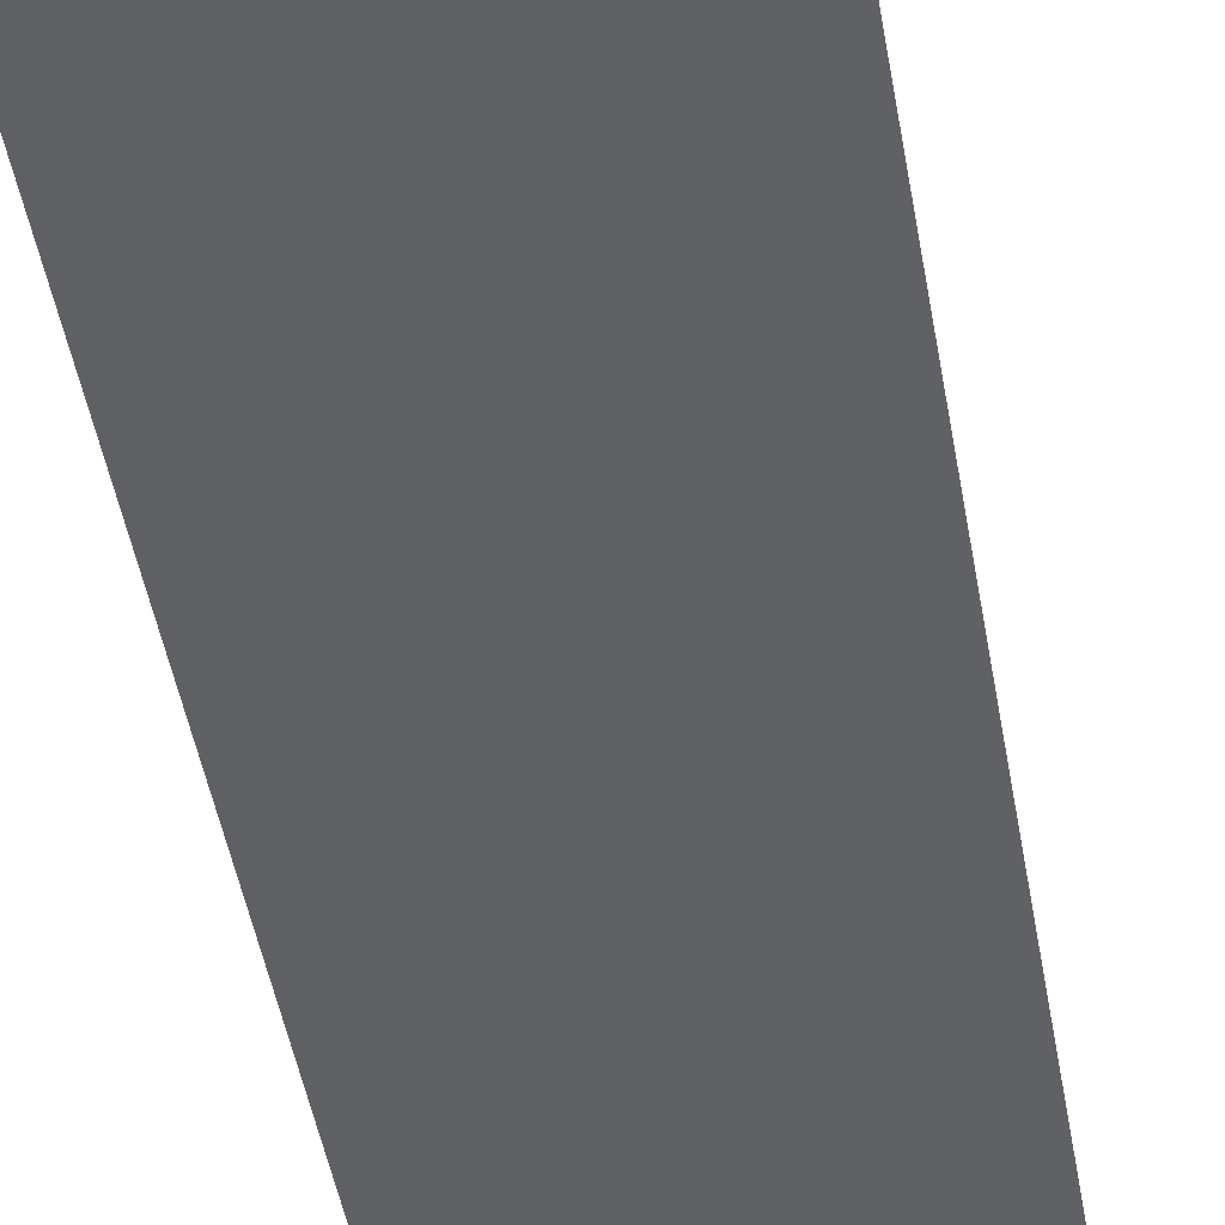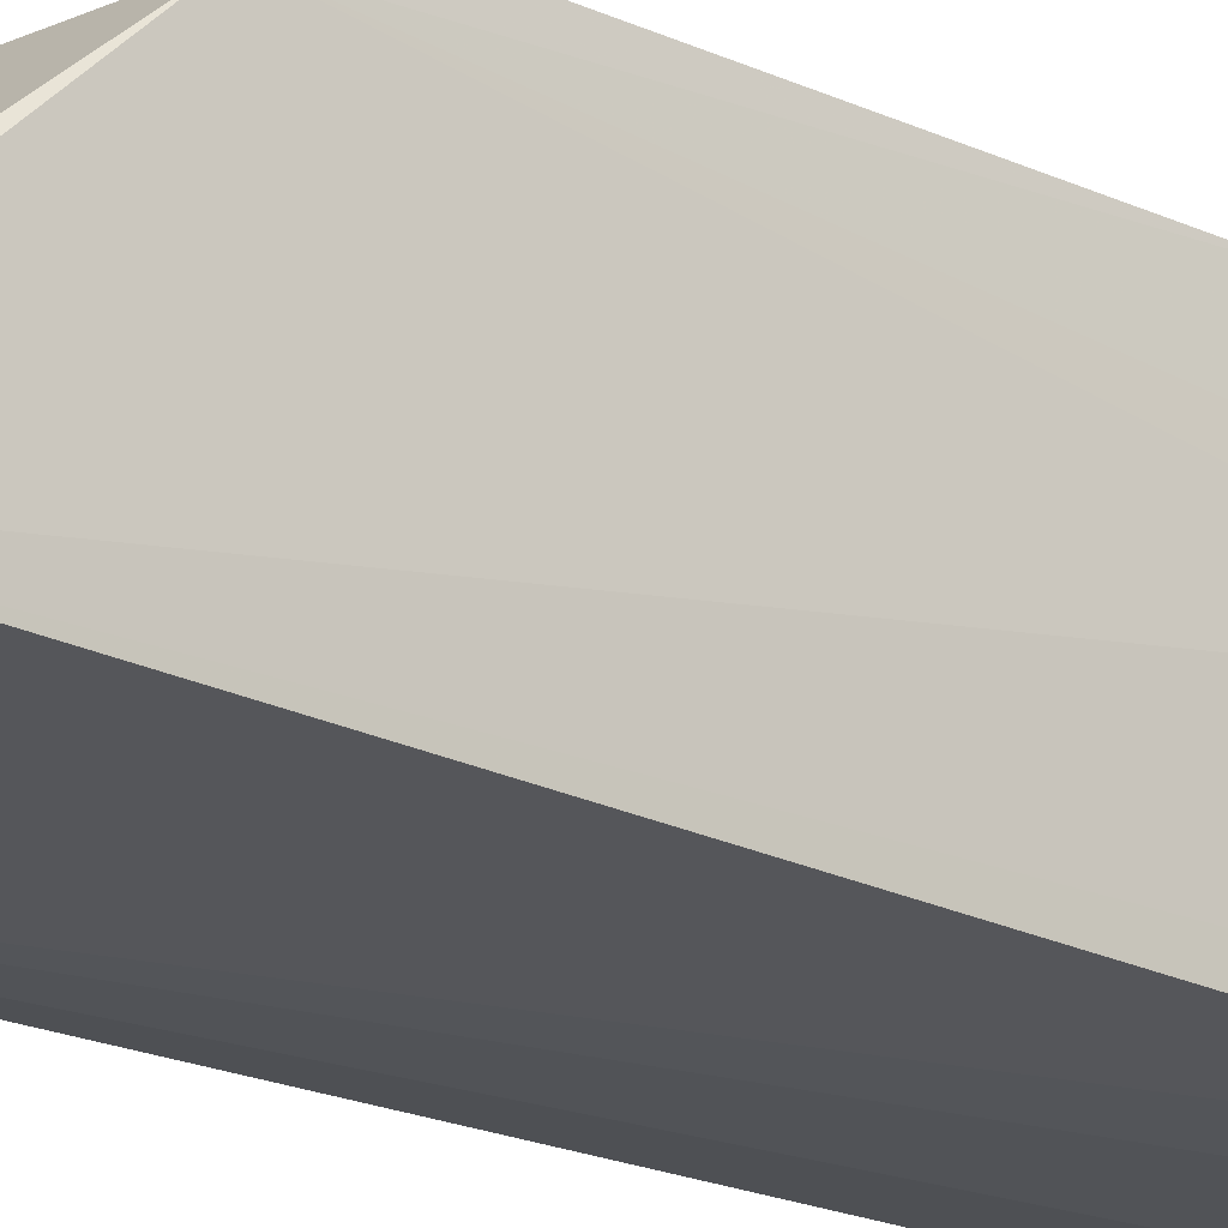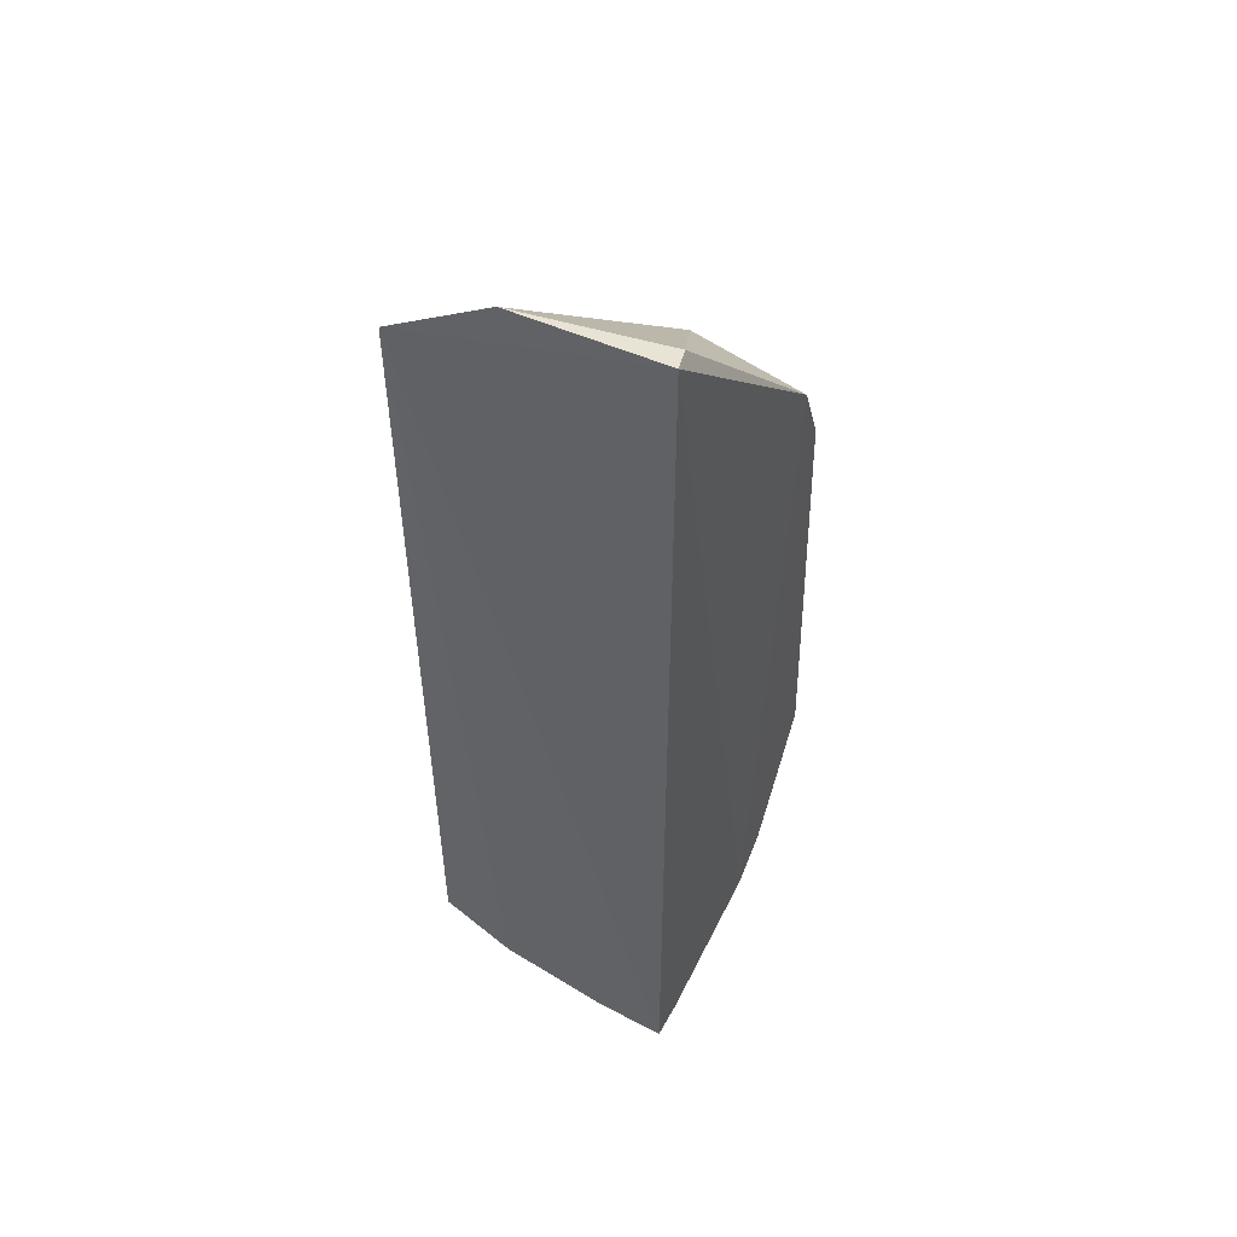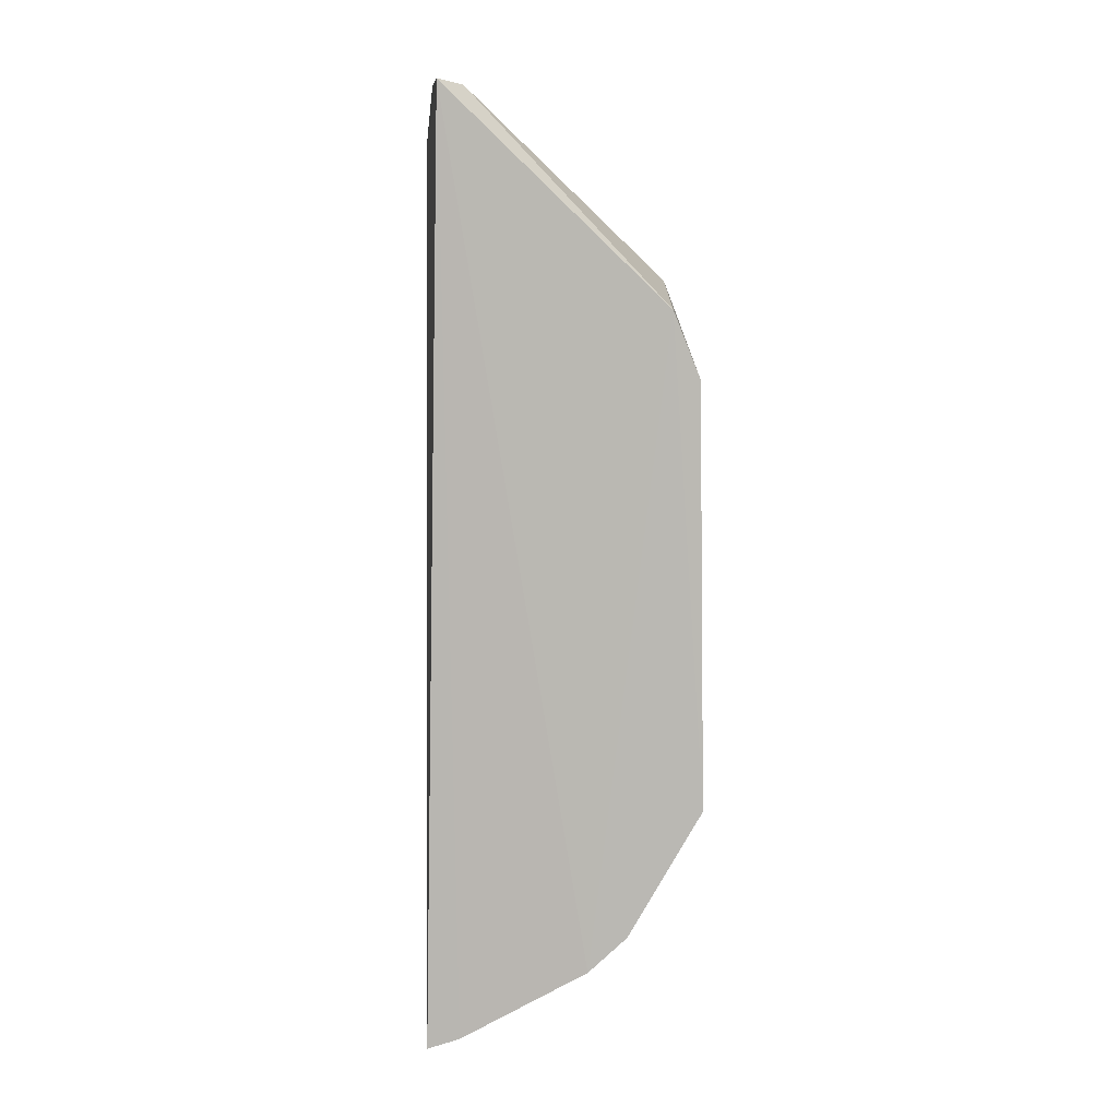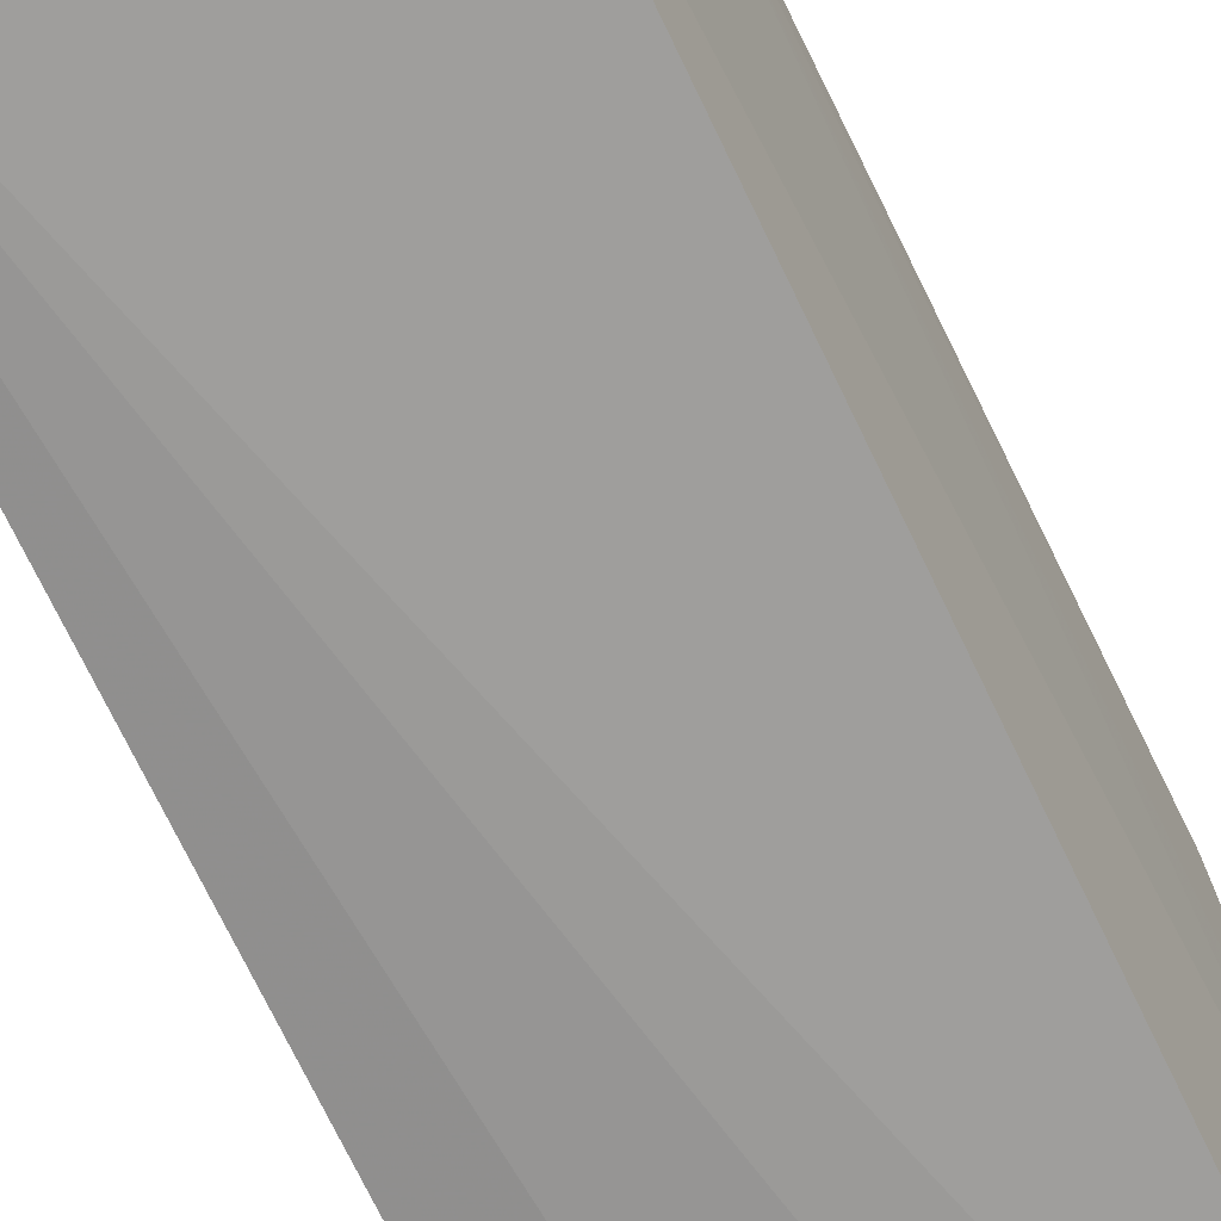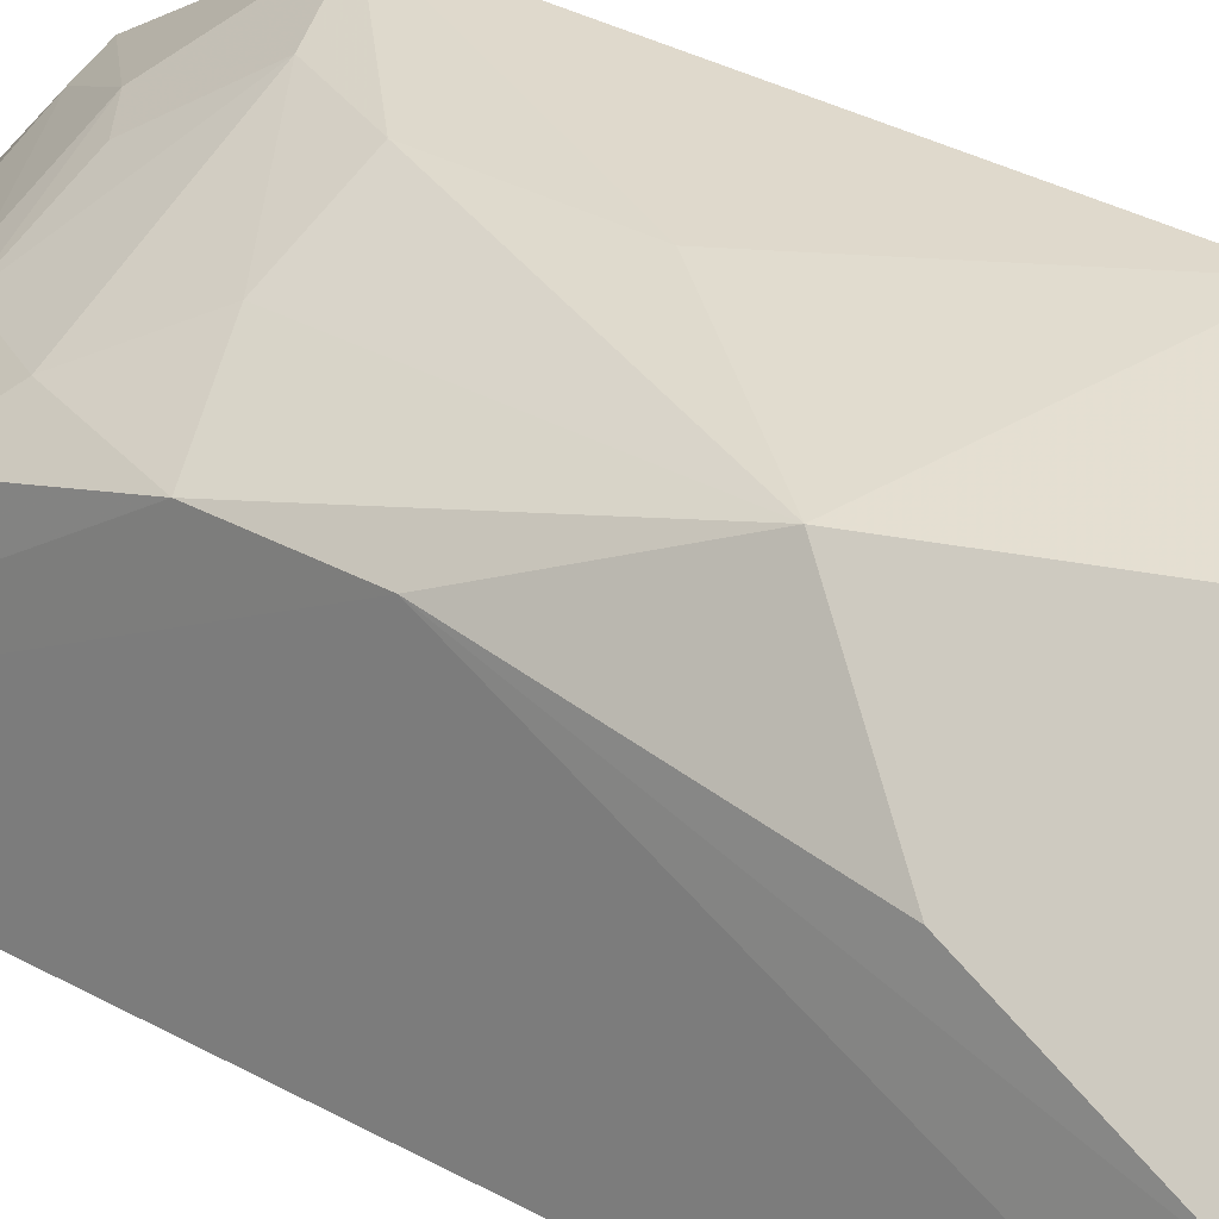
<metadata>
{"format":"obj","ext":"obj","renderer":"f3d","projection":"perspective","resolution":1024,"background":"white","views":[{"elev":-47.7,"azim":-170.4,"up":"+Y"},{"elev":-20.9,"azim":48.9,"up":"+Y"},{"elev":50.8,"azim":29.0,"up":"+Z"},{"elev":8.0,"azim":90.3,"up":"+Z"},{"elev":-66.9,"azim":24.6,"up":"+Y"},{"elev":27.9,"azim":-49.1,"up":"+Y"}]}
</metadata>
<code>
v -0.07444 0.3598 0.1975
v -0.07069 0.3528 -0.1941
v -0.06722 0.4654 -0.09224
v -0.1231 0.4497 0.1183
v -0.1742 0.3485 0.1783
v -0.07004 0.4629 0.08133
v -0.06682 0.419 -0.1599
v -0.1334 0.3542 0.2004
v -0.1682 0.4009 -0.1172
v -0.1485 0.4497 0.05953
v -0.07035 0.4519 0.1086
v -0.07755 0.37 0.1953
v -0.1704 0.3578 0.1736
v -0.09484 0.4434 -0.1152
v -0.1748 0.3509 -0.1646
v -0.1096 0.4585 0.005383
v -0.1533 0.4297 -0.07527
v -0.1676 0.4294 0.007372
v -0.116 0.4502 0.12
v -0.06677 0.435 -0.145
v -0.1699 0.3864 0.1469
v -0.09845 0.3646 -0.184
v -0.144 0.3497 -0.1781
v -0.1086 0.4586 -0.04826
v -0.1371 0.4273 -0.105
v -0.1676 0.4298 -0.03375
v -0.1386 0.4009 -0.1414
v -0.1674 0.4135 0.0947
v -0.06985 0.3663 -0.1895
v -0.09958 0.3508 -0.1887
v -0.09649 0.3907 -0.1703
v -0.09542 0.4589 -0.07864
v -0.1678 0.4151 -0.09078
v -0.1378 0.444 -0.04857
v -0.08042 0.4315 -0.1423
v -0.1237 0.4283 -0.1155
v -0.1723 0.362 -0.1588
v -0.1387 0.3853 -0.1567
v -0.1081 0.4422 -0.1047
v -0.0807 0.4161 -0.1569
v -0.1258 0.3749 -0.1695
v -0.1414 0.3612 -0.172
f 5 2 1
f 8 5 1
f 10 4 6
f 11 1 7
f 11 3 6
f 12 8 1
f 12 1 11
f 13 8 4
f 13 5 8
f 16 10 6
f 16 6 3
f 18 15 5
f 19 11 6
f 19 6 4
f 19 12 11
f 19 4 8
f 19 8 12
f 20 11 7
f 20 3 11
f 20 14 3
f 21 5 13
f 21 18 5
f 21 13 4
f 23 5 15
f 24 16 3
f 24 10 16
f 26 15 18
f 26 18 10
f 28 10 18
f 28 18 21
f 28 21 4
f 28 4 10
f 29 7 1
f 29 1 2
f 30 2 5
f 30 5 23
f 30 23 22
f 30 29 2
f 30 22 29
f 31 22 23
f 31 29 22
f 31 7 29
f 32 24 3
f 32 25 17
f 32 3 14
f 33 25 9
f 33 17 25
f 33 26 17
f 33 9 15
f 33 15 26
f 34 17 26
f 34 32 17
f 34 24 32
f 34 26 10
f 34 10 24
f 35 14 20
f 36 25 14
f 36 35 27
f 36 14 35
f 36 27 9
f 36 9 25
f 37 15 9
f 37 9 27
f 37 23 15
f 38 27 35
f 38 37 27
f 39 32 14
f 39 14 25
f 39 25 32
f 40 35 20
f 40 20 7
f 40 38 35
f 40 7 31
f 40 31 38
f 41 31 23
f 41 38 31
f 41 37 38
f 42 41 23
f 42 23 37
f 42 37 41

</code>
